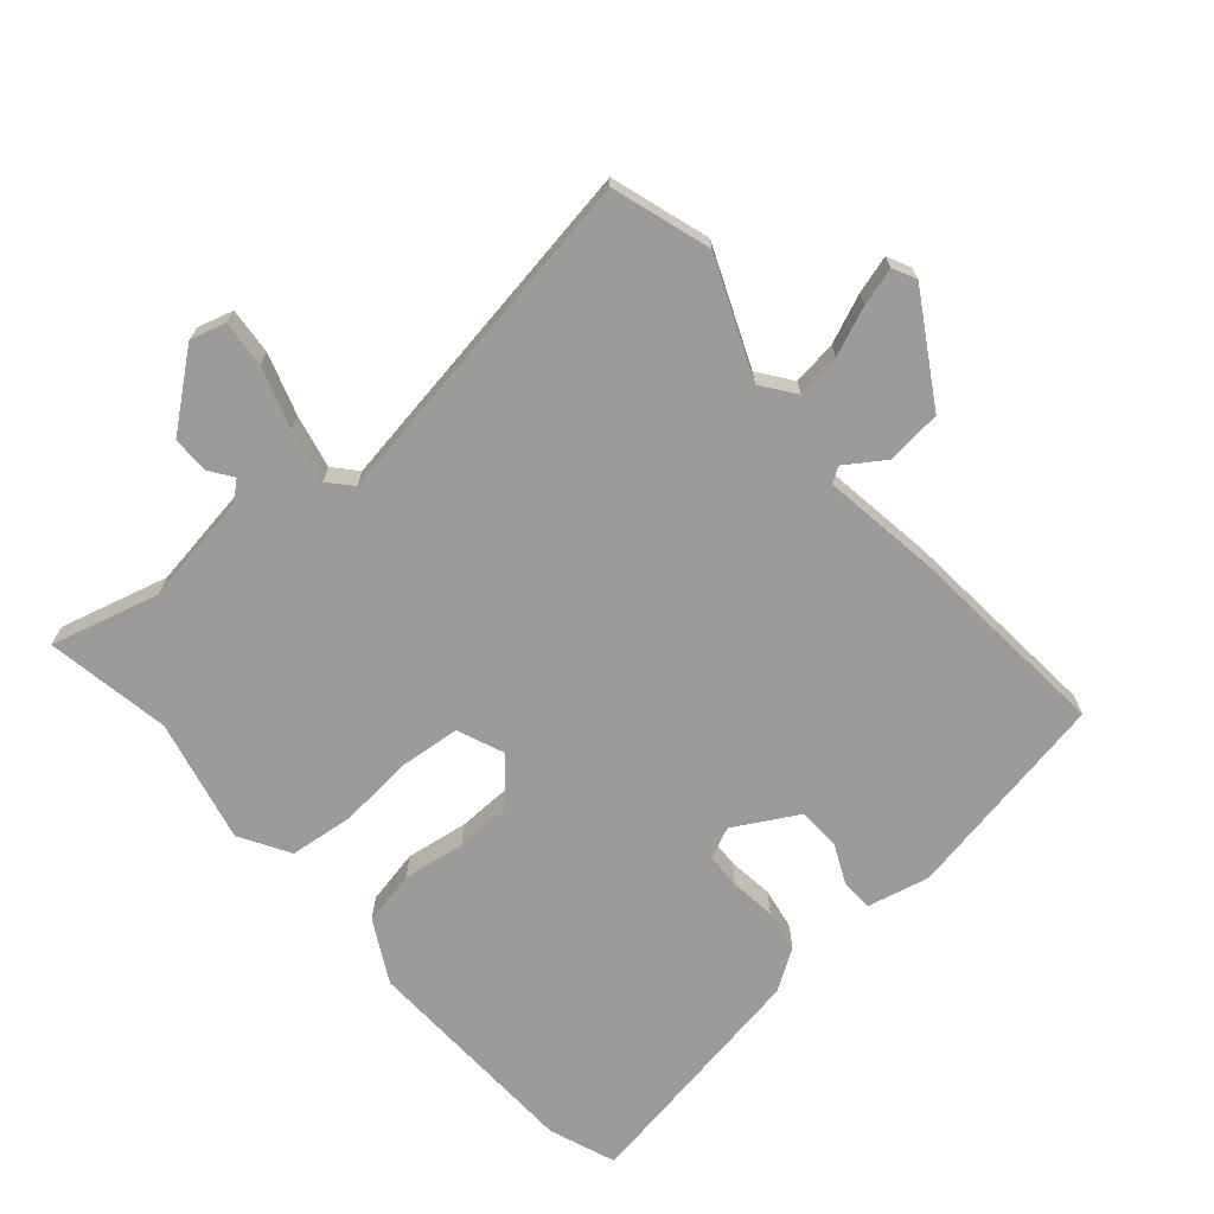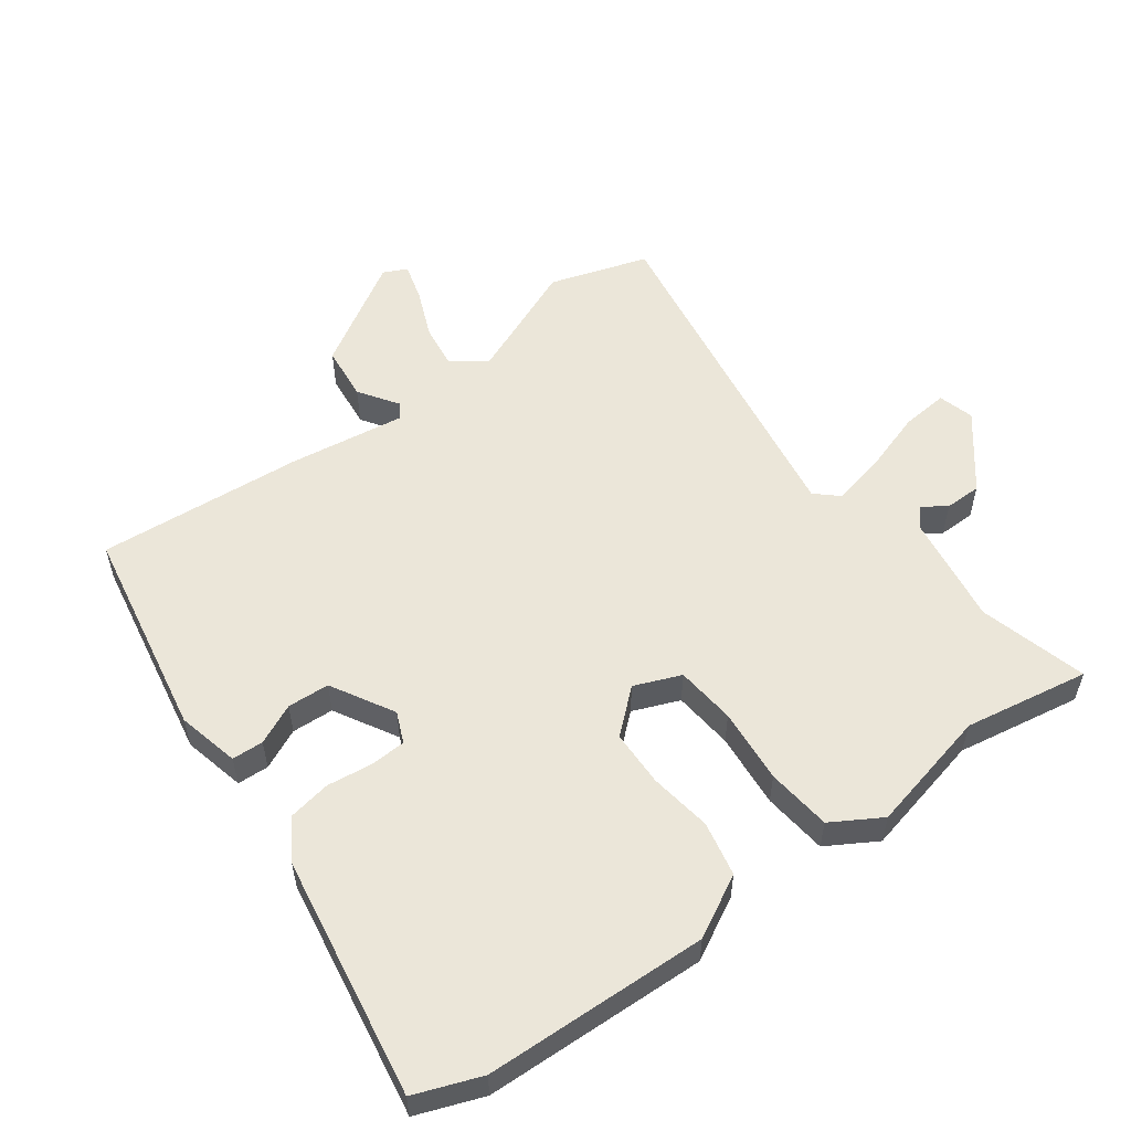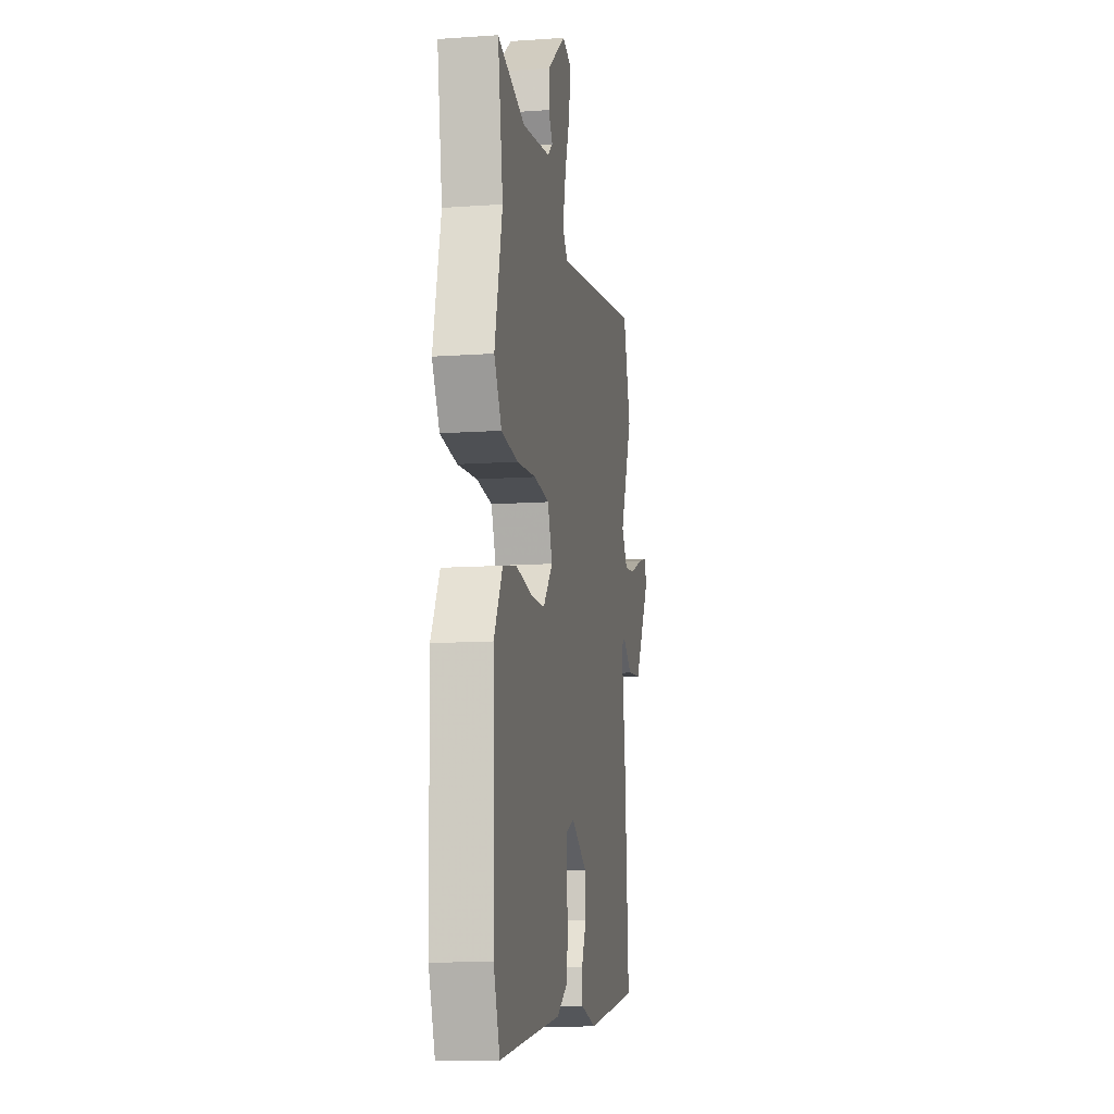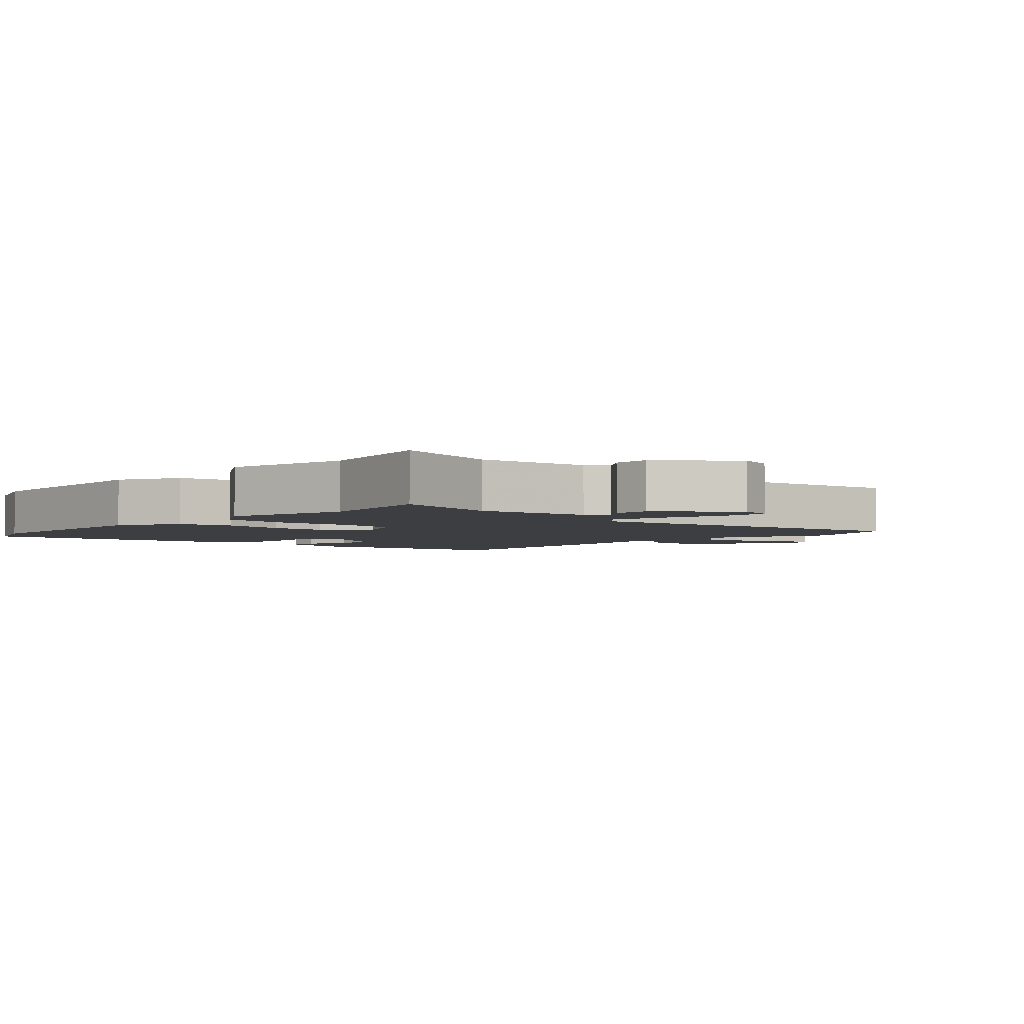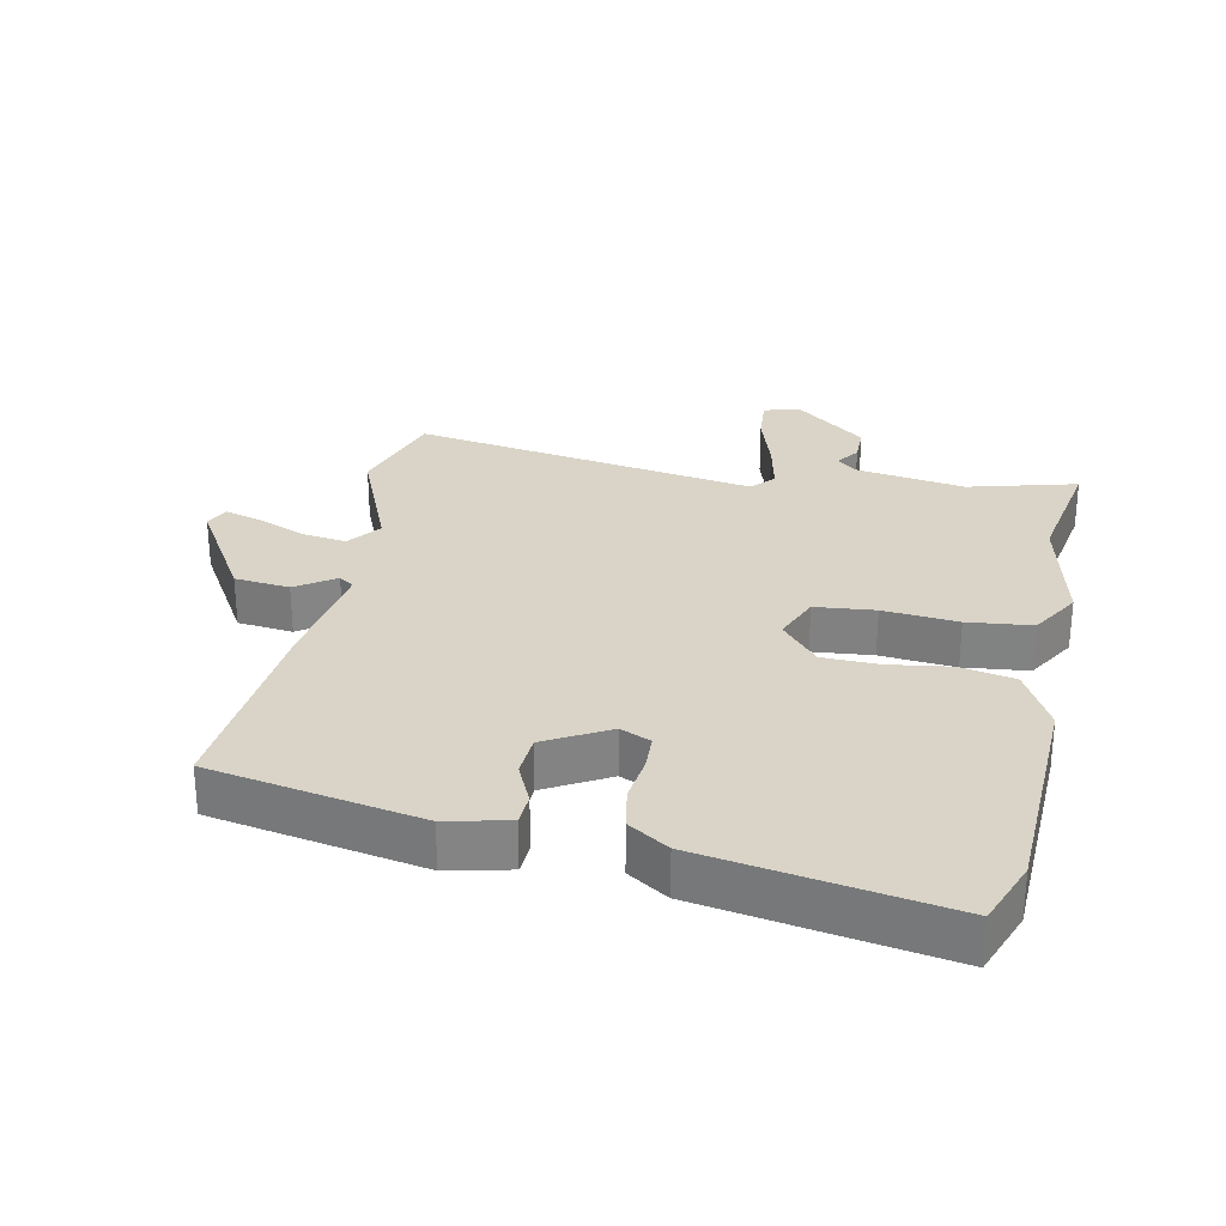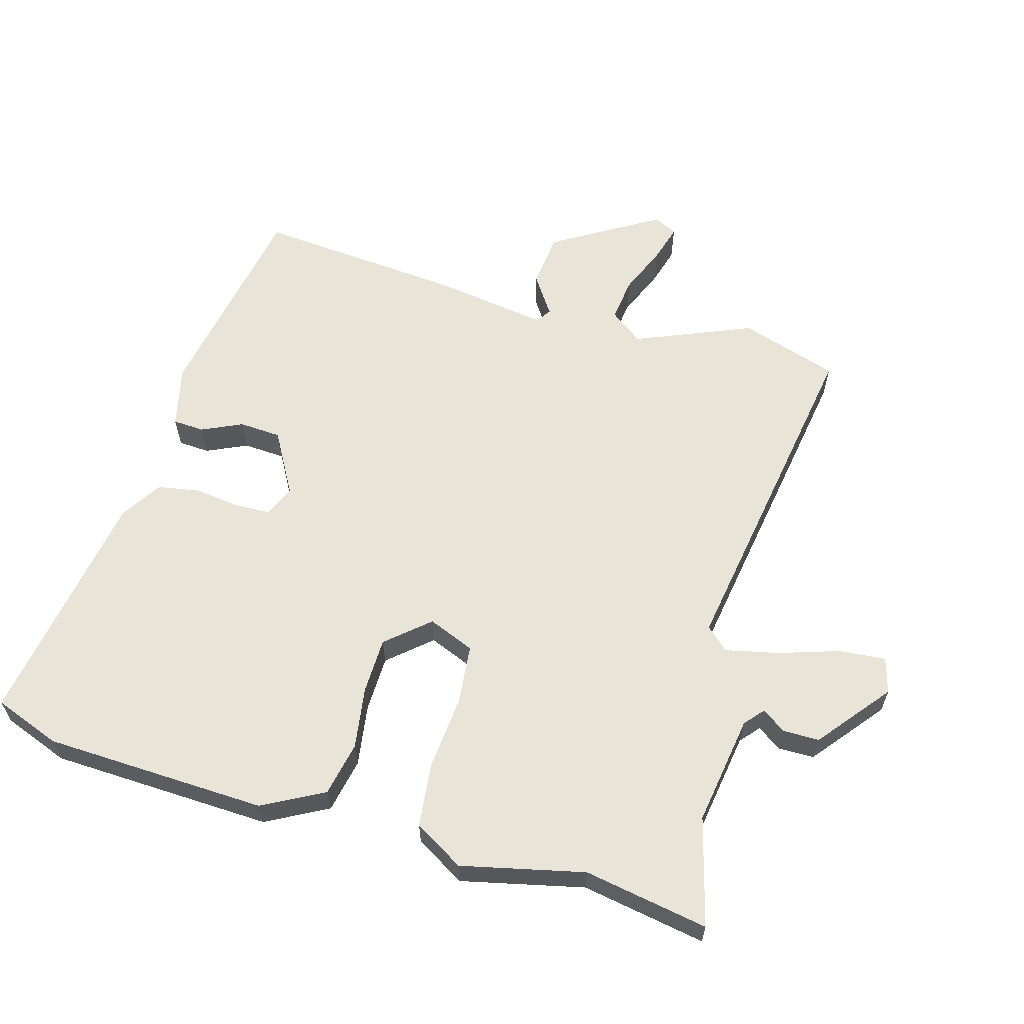
<metadata>
{"format":"obj","ext":"obj","renderer":"f3d","projection":"perspective","resolution":1024,"background":"white","views":[{"elev":-69.9,"azim":41.5,"up":"+Y"},{"elev":55.5,"azim":-125.7,"up":"+Y"},{"elev":-11.6,"azim":-80.4,"up":"+Z"},{"elev":-3.4,"azim":-41.8,"up":"+Y"},{"elev":28.6,"azim":-167.6,"up":"+Y"},{"elev":61.3,"azim":-73.4,"up":"+Y"}]}
</metadata>
<code>
v 0.494 0.07 -0.457
v 0.173 0.07 -0.512
v 0.079 0.07 -0.489
v 0.077 0.07 -0.441
v 0.106 0.07 -0.38
v 0.103 0.07 -0.316
v 0.008 0.07 -0.261
v -0.039 0.07 -0.281
v -0.042 0.07 -0.336
v -0.034 0.07 -0.405
v -0.046 0.07 -0.469
v -0.108 0.07 -0.508
v -0.476 0.07 -0.565
v -0.513 0.07 -0.464
v -0.522 0.07 -0.124
v -0.471 0.07 -0.031
v -0.388 0.07 -0.015
v -0.294 0.07 -0.03
v -0.208 0.07 -0.029
v -0.151 0.07 0.035
v -0.179 0.07 0.106
v -0.27 0.07 0.116
v -0.384 0.07 0.107
v -0.482 0.07 0.119
v -0.526 0.07 0.195
v -0.481 0.07 0.382
v -0.512 0.07 0.572
v -0.348 0.07 0.526
v -0.18 0.07 0.55
v -0.15 0.07 0.575
v -0.175 0.07 0.611
v -0.174 0.07 0.667
v -0.064 0.07 0.753
v -0.01 0.07 0.737
v -0.017 0.07 0.666
v -0.048 0.07 0.574
v -0.067 0.07 0.493
v -0.036 0.07 0.458
v 0.489 0.07 0.536
v 0.535 0.07 0.386
v 0.459 0.07 0.209
v 0.496 0.07 0.158
v 0.563 0.07 0.166
v 0.637 0.07 0.196
v 0.695 0.07 0.212
v 0.712 0.07 0.176
v 0.613 0.07 0.016
v 0.529 0.07 0.008
v 0.47 0.07 0.049
v 0.447 0.07 0.034
v 0.471 0.07 -0.143
v 0.494 0 -0.457
v 0.173 0 -0.512
v 0.079 0 -0.489
v 0.077 0 -0.441
v 0.106 0 -0.38
v 0.103 0 -0.316
v 0.008 0 -0.261
v -0.039 0 -0.281
v -0.042 0 -0.336
v -0.034 0 -0.405
v -0.046 0 -0.469
v -0.108 0 -0.508
v -0.476 0 -0.565
v -0.513 0 -0.464
v -0.522 0 -0.124
v -0.471 0 -0.031
v -0.388 0 -0.015
v -0.294 0 -0.03
v -0.208 0 -0.029
v -0.151 0 0.035
v -0.179 0 0.106
v -0.27 0 0.116
v -0.384 0 0.107
v -0.482 0 0.119
v -0.526 0 0.195
v -0.481 0 0.382
v -0.512 0 0.572
v -0.348 0 0.526
v -0.18 0 0.55
v -0.15 0 0.575
v -0.175 0 0.611
v -0.174 0 0.667
v -0.064 0 0.753
v -0.01 0 0.737
v -0.017 0 0.666
v -0.048 0 0.574
v -0.067 0 0.493
v -0.036 0 0.458
v 0.489 0 0.536
v 0.535 0 0.386
v 0.459 0 0.209
v 0.496 0 0.158
v 0.563 0 0.166
v 0.637 0 0.196
v 0.695 0 0.212
v 0.712 0 0.176
v 0.613 0 0.016
v 0.529 0 0.008
v 0.47 0 0.049
v 0.447 0 0.034
v 0.471 0 -0.143
f 3 4 5
f 2 3 5
f 1 2 5
f 51 1 5
f 50 51 5
f 47 48 49
f 46 47 49
f 45 46 49
f 44 45 49
f 43 44 49
f 42 43 49 50
f 50 5 6
f 42 50 6
f 41 42 6
f 41 6 7
f 40 41 7
f 39 40 7
f 38 39 7
f 34 35 36
f 33 34 36
f 32 33 36
f 31 32 36
f 30 31 36
f 29 30 36 37
f 37 38 7
f 29 37 7
f 28 29 7
f 24 25 26
f 23 24 26
f 22 23 26
f 26 27 28
f 22 26 28
f 21 22 28
f 16 17 18
f 15 16 18
f 14 15 18
f 13 14 18
f 12 13 18
f 11 12 18
f 10 11 18
f 9 10 18
f 8 9 18 19
f 7 8 19 20
f 21 28 7
f 7 20 21
f 56 55 54
f 56 54 53
f 56 53 52
f 56 52 102
f 56 102 101
f 100 99 98
f 100 98 97
f 100 97 96
f 100 96 95
f 100 95 94
f 101 100 94 93
f 57 56 101
f 57 101 93
f 57 93 92
f 58 57 92
f 58 92 91
f 58 91 90
f 58 90 89
f 87 86 85
f 87 85 84
f 87 84 83
f 87 83 82
f 87 82 81
f 88 87 81 80
f 58 89 88
f 58 88 80
f 58 80 79
f 77 76 75
f 77 75 74
f 77 74 73
f 79 78 77
f 79 77 73
f 79 73 72
f 69 68 67
f 69 67 66
f 69 66 65
f 69 65 64
f 69 64 63
f 69 63 62
f 69 62 61
f 69 61 60
f 70 69 60 59
f 71 70 59 58
f 58 79 72
f 72 71 58
f 1 52 53 2
f 2 53 54 3
f 3 54 55 4
f 4 55 56 5
f 5 56 57 6
f 6 57 58 7
f 7 58 59 8
f 8 59 60 9
f 9 60 61 10
f 10 61 62 11
f 11 62 63 12
f 12 63 64 13
f 13 64 65 14
f 14 65 66 15
f 15 66 67 16
f 16 67 68 17
f 17 68 69 18
f 18 69 70 19
f 19 70 71 20
f 20 71 72 21
f 21 72 73 22
f 22 73 74 23
f 23 74 75 24
f 24 75 76 25
f 25 76 77 26
f 26 77 78 27
f 27 78 79 28
f 28 79 80 29
f 29 80 81 30
f 30 81 82 31
f 31 82 83 32
f 32 83 84 33
f 33 84 85 34
f 34 85 86 35
f 35 86 87 36
f 36 87 88 37
f 37 88 89 38
f 38 89 90 39
f 39 90 91 40
f 40 91 92 41
f 41 92 93 42
f 42 93 94 43
f 43 94 95 44
f 44 95 96 45
f 45 96 97 46
f 46 97 98 47
f 47 98 99 48
f 48 99 100 49
f 49 100 101 50
f 50 101 102 51
f 51 102 52 1

</code>
